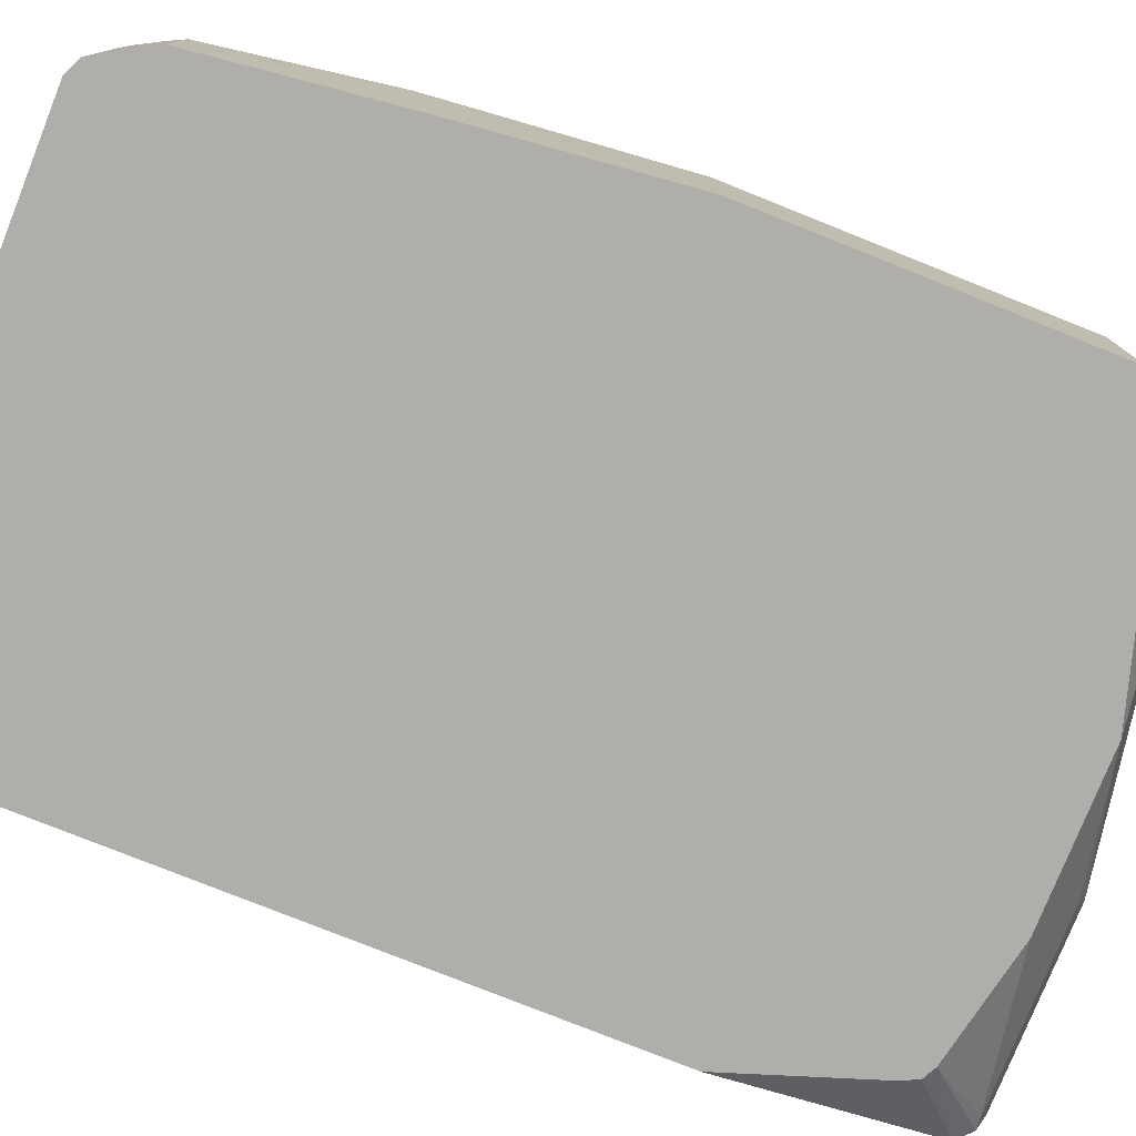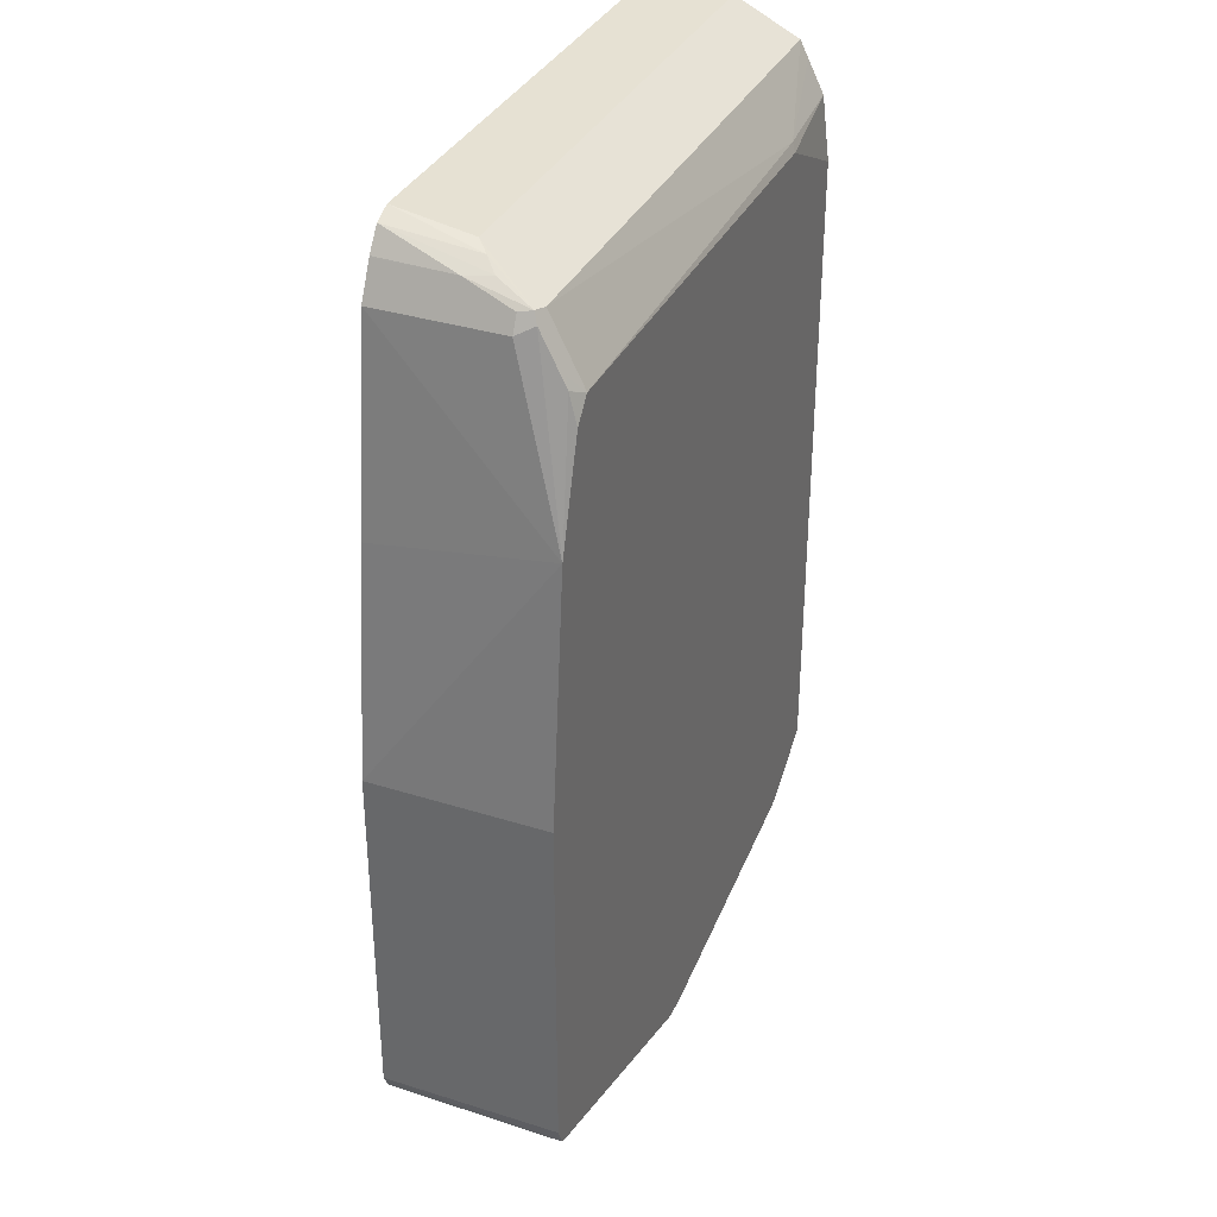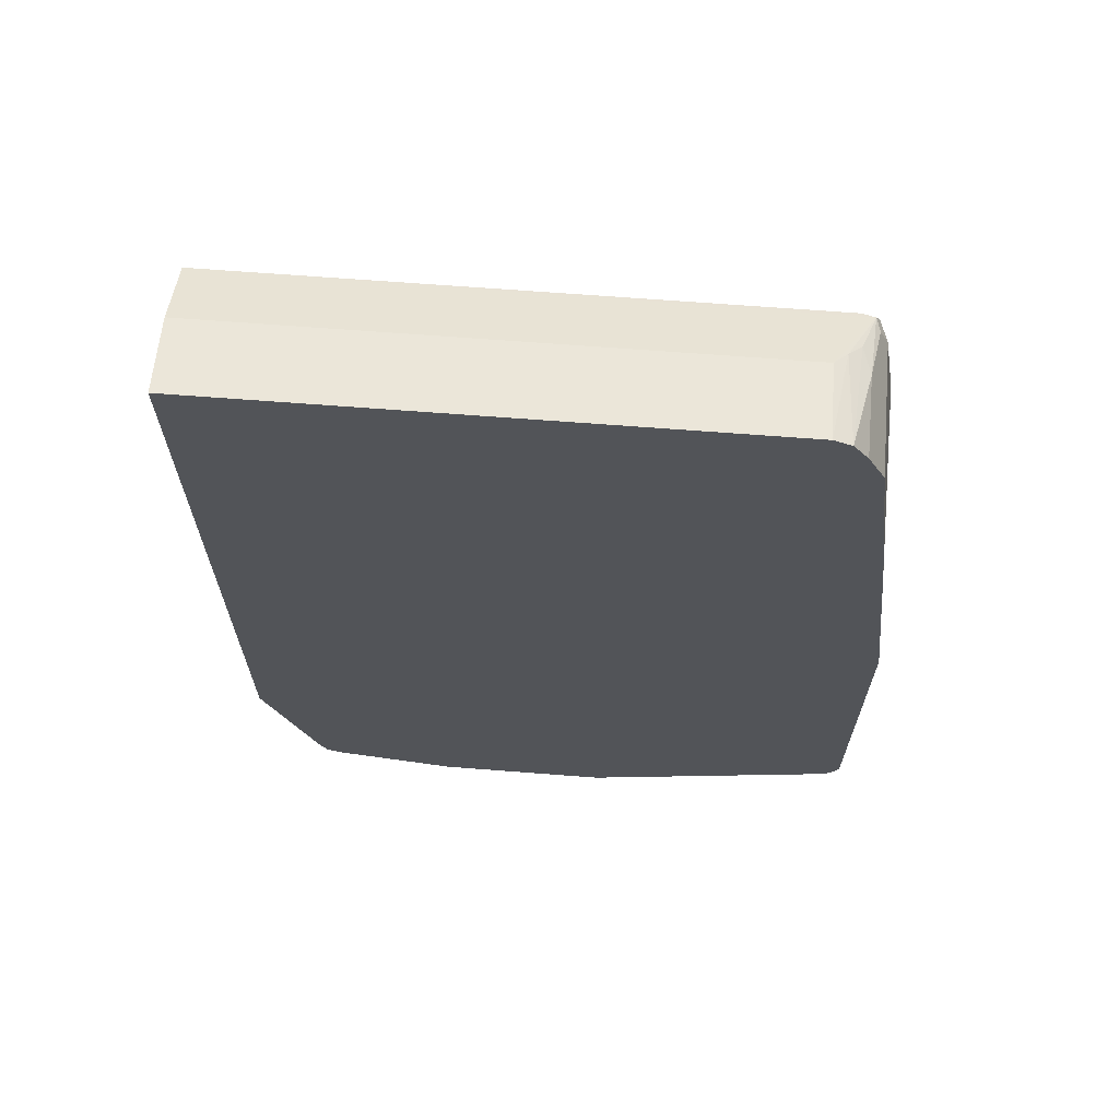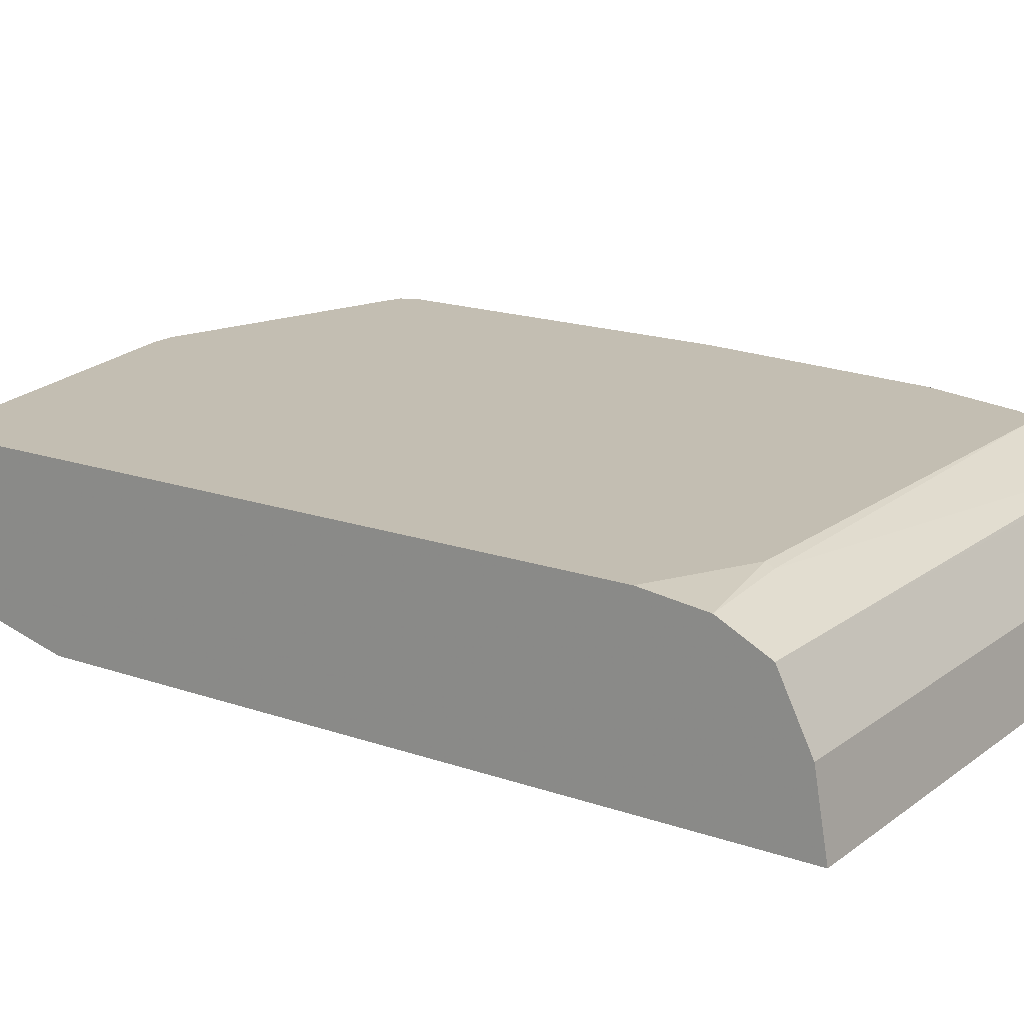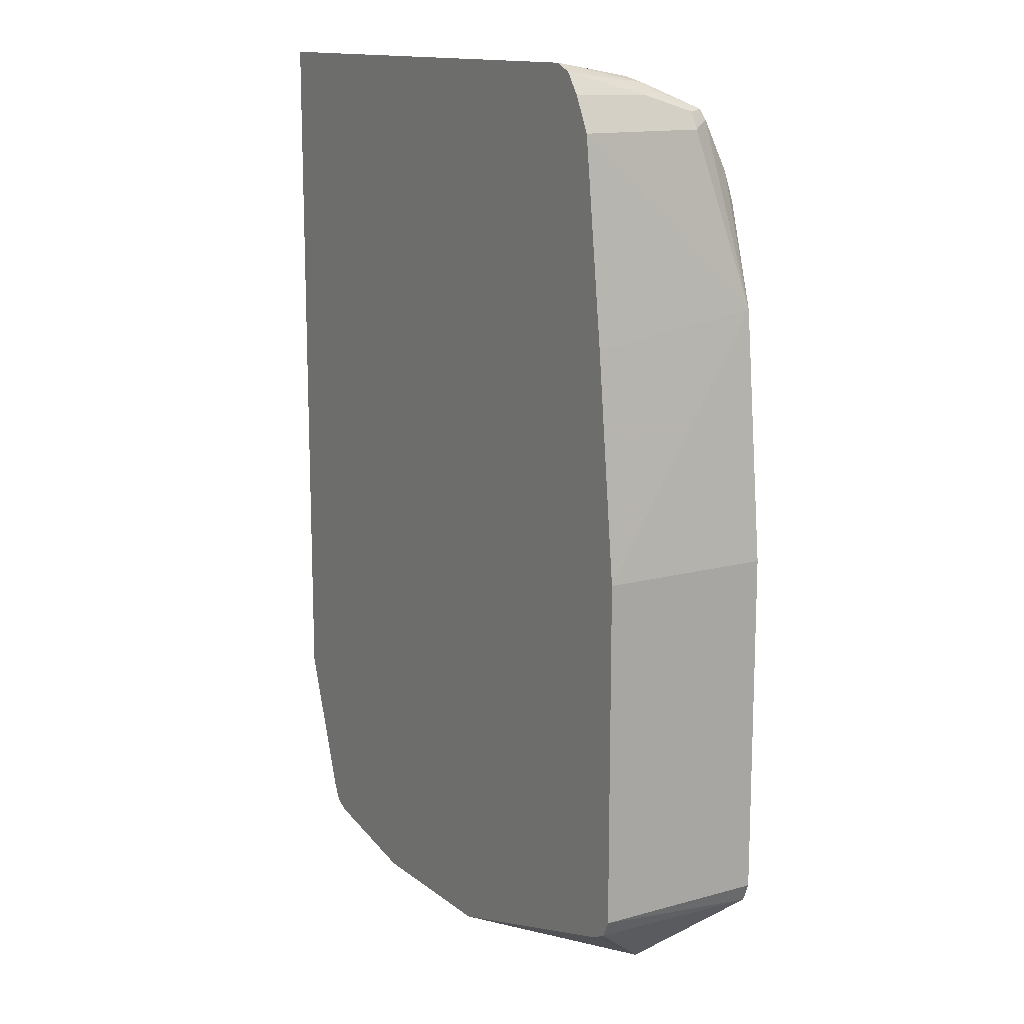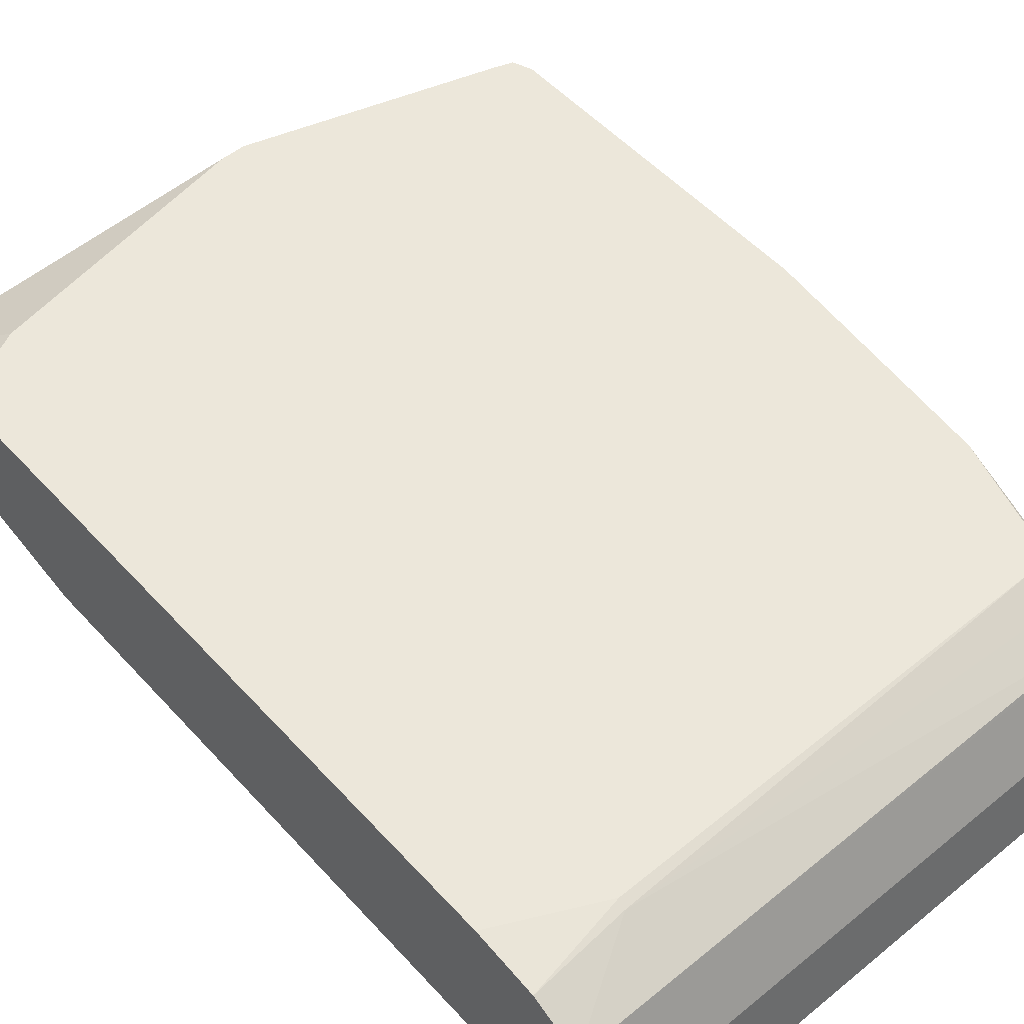
<metadata>
{"format":"obj","ext":"obj","renderer":"f3d","projection":"perspective","resolution":1024,"background":"white","views":[{"elev":-77.9,"azim":-111.8,"up":"+Z"},{"elev":34.5,"azim":-67.1,"up":"+Y"},{"elev":67.1,"azim":-175.6,"up":"+Y"},{"elev":17.4,"azim":124.8,"up":"+Z"},{"elev":13.7,"azim":-121.7,"up":"+Y"},{"elev":52.8,"azim":138.9,"up":"+Z"}]}
</metadata>
<code>
v 0.09424 0.4219 0.01732
v -0.3182 0.4219 0.01732
v 0.09424 0.4118 0.07489
v 0.09424 -0.131 0.01732
v -0.3315 0.4159 0.01732
v -0.3276 0.4071 0.08423
v -0.3182 0.4118 0.07489
v -0.3463 0.3884 0.1217
v 0.09424 0.3868 0.1248
v 0.09424 -0.3015 0.0609
v 0.05541 -0.244 0.01732
v -0.3427 0.4002 0.01732
v -0.3432 0.3993 0.07489
v -0.3369 0.4001 0.09358
v -0.3494 0.3868 0.1123
v -0.3556 0.3744 0.1123
v -0.3494 0.3806 0.1248
v -0.3463 0.351 0.1404
v -0.3369 0.3373 0.1496
v -0.3369 0.3619 0.1373
v -0.3369 0.3868 0.1248
v 0.02045 0.3445 0.1471
v 0.09424 0.3744 0.131
v 0.09424 -0.3022 0.0623
v 0.08423 -0.3135 0.06552
v 0.09358 -0.3018 0.06084
v 0.0494 -0.256 0.01732
v 0.04988 -0.255 0.01732
v -0.3432 0.3993 0.01732
v -0.3556 0.3744 0.01732
v -0.3743 0.2433 0.1496
v -0.3494 0.3431 0.1435
v -0.3372 0.337 0.1496
v 0.01882 0.3374 0.1496
v 0.09424 0.3491 0.1436
v 0.09358 0.3619 0.1373
v 0.09424 -0.3085 0.07489
v 0.07483 -0.3182 0.07489
v -0.07491 -0.3182 0.07489
v -0.07491 -0.3119 0.0624
v 0.07483 -0.3119 0.0624
v 0.03881 -0.2614 0.01732
v -0.3743 0.2246 0.01732
v -0.3931 0.0561 0.01732
v -0.3931 0.0561 0.1496
v -0.3509 0.3211 0.1496
v 0.09424 0.2998 0.1496
v 0.09424 -0.3085 0.09358
v 0.07483 -0.3182 0.09358
v -0.3182 -0.2808 0.09358
v -0.1872 -0.2808 0.01732
v -0.07491 -0.3182 0.09358
v -0.05617 -0.2808 0.01732
v -0.3931 -0.2059 0.01732
v -0.3931 -0.2059 0.1496
v 0.09424 -0.2059 0.1496
v 0.09424 -0.3073 0.09837
v 0.0889 -0.3088 0.1029
v 0.08108 -0.3119 0.1061
v -0.1872 -0.2808 0.1496
v -0.312 -0.2745 0.1061
v -0.3276 -0.2714 0.1029
v -0.3872 -0.2201 0.1496
v -0.3307 -0.2745 0.08735
v -0.3276 -0.2714 0.07956
v -0.3743 -0.2246 0.01732
v -0.06866 -0.3119 0.1061
v -0.3868 -0.2183 0.01732
v 0.04988 -0.2371 0.1496
v 0.09424 -0.3009 0.1075
v 0.09424 -0.3017 0.1065
v -0.1685 -0.2808 0.1496
v 0.03743 -0.2433 0.1496
v -0.3743 -0.2246 0.1496
f 31 46 32
f 25 37 38
f 30 43 31
f 31 43 44
f 31 44 45
f 64 66 65
f 26 42 27
f 38 52 39
f 34 47 35
f 37 48 49
f 37 49 38
f 38 49 52
f 25 42 26
f 39 50 51
f 32 46 33
f 25 41 42
f 19 56 47
f 25 39 40
f 39 51 40
f 19 60 72
f 19 72 73
f 19 73 69
f 19 69 56
f 19 47 34
f 19 34 22
f 19 22 20
f 20 22 21
f 22 34 35
f 22 35 36
f 22 36 23
f 23 36 35
f 24 37 25
f 25 38 39
f 25 40 41
f 39 52 50
f 59 69 73
f 40 53 41
f 56 69 70
f 57 71 58
f 58 71 70
f 58 70 59
f 59 72 60
f 59 60 67
f 54 63 55
f 59 70 69
f 60 74 61
f 61 74 62
f 62 74 63
f 63 68 64
f 64 68 66
f 19 74 60
f 59 73 72
f 54 68 63
f 52 67 60
f 51 65 66
f 41 53 42
f 44 54 55
f 44 55 45
f 48 57 58
f 48 58 49
f 49 58 59
f 49 59 67
f 49 67 52
f 50 60 61
f 50 61 62
f 50 62 63
f 50 63 64
f 50 64 51
f 50 52 60
f 51 64 65
f 40 51 53
f 19 63 74
f 8 19 20
f 19 45 55
f 1 28 27
f 1 27 42
f 1 42 53
f 1 51 66
f 1 66 68
f 1 68 54
f 1 11 28
f 1 54 44
f 1 43 30
f 1 30 29
f 1 29 12
f 1 12 5
f 1 5 2
f 2 5 6
f 1 44 43
f 2 6 7
f 1 4 11
f 1 24 10
f 19 55 63
f 1 2 7
f 1 7 3
f 1 3 9
f 1 9 23
f 1 23 35
f 1 10 4
f 1 35 47
f 1 56 70
f 1 70 71
f 1 71 57
f 1 57 48
f 1 48 37
f 1 37 24
f 1 47 56
f 3 7 8
f 1 53 51
f 4 10 11
f 10 27 28
f 10 28 11
f 12 29 13
f 13 29 30
f 13 30 16
f 13 16 15
f 16 30 31
f 16 31 17
f 17 32 18
f 17 31 32
f 18 32 19
f 3 8 9
f 19 33 46
f 19 46 31
f 19 31 45
f 10 26 27
f 10 25 26
f 19 32 33
f 9 22 23
f 10 24 25
f 5 12 13
f 5 13 14
f 6 14 8
f 6 8 7
f 8 15 16
f 8 16 17
f 5 14 6
f 8 18 19
f 8 20 21
f 8 21 9
f 8 14 13
f 8 13 15
f 8 17 18
f 9 21 22

</code>
